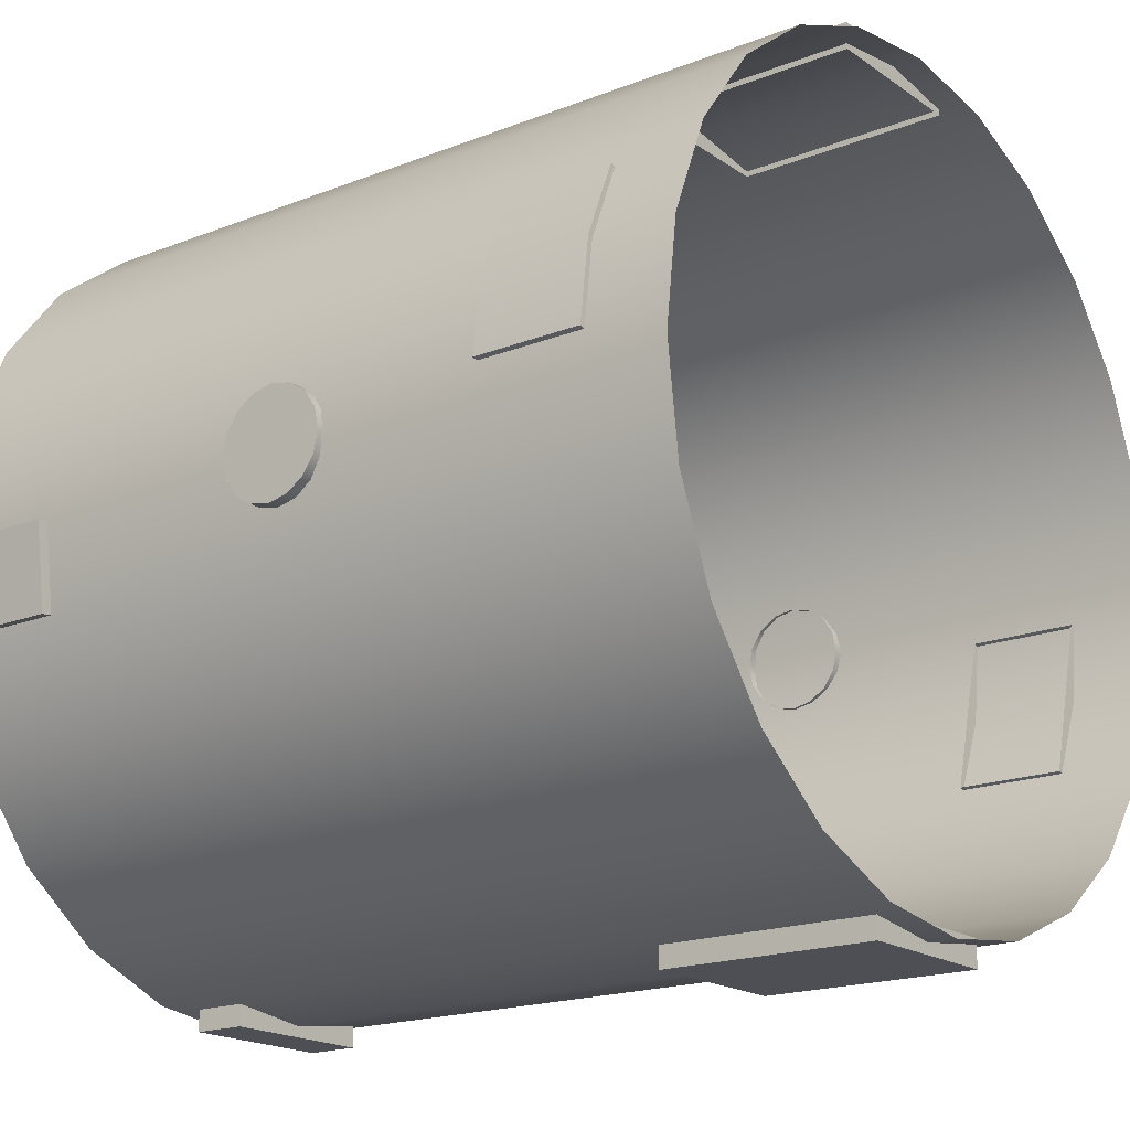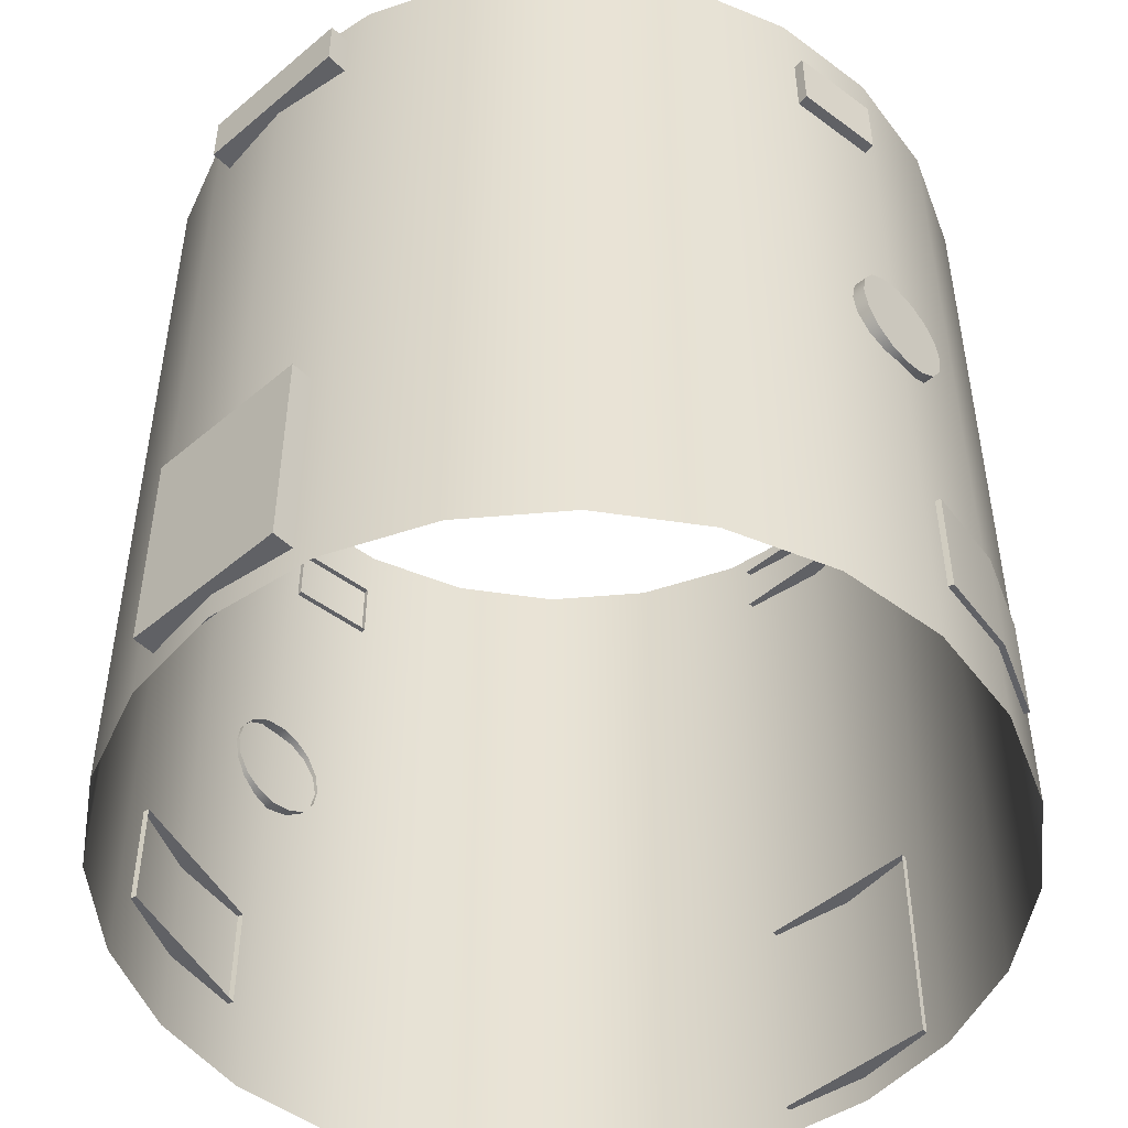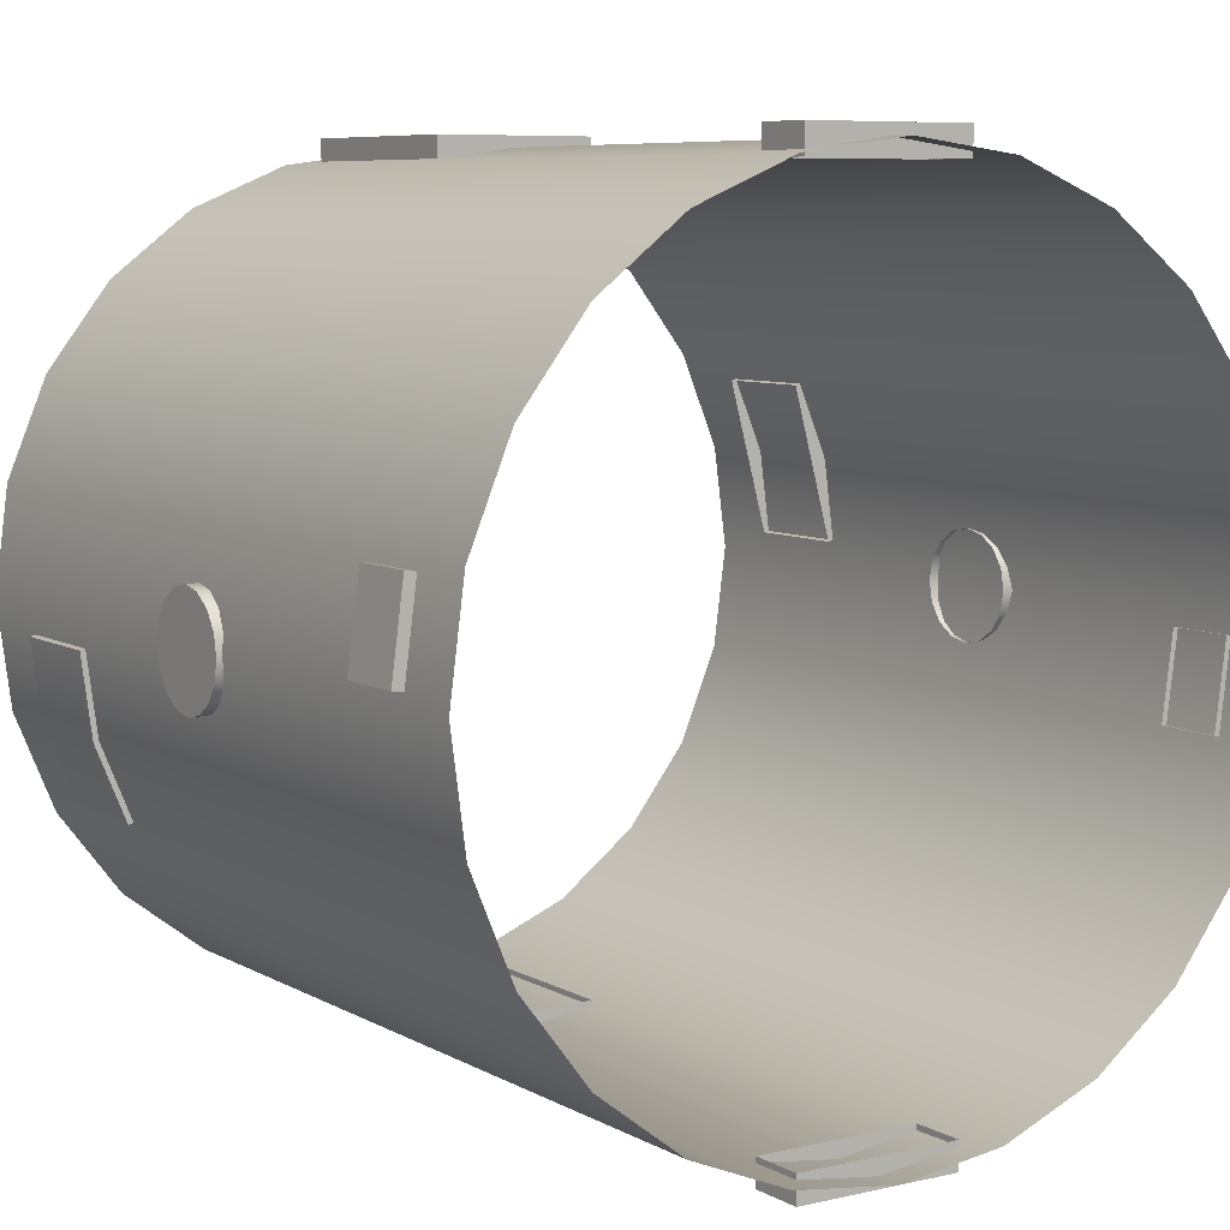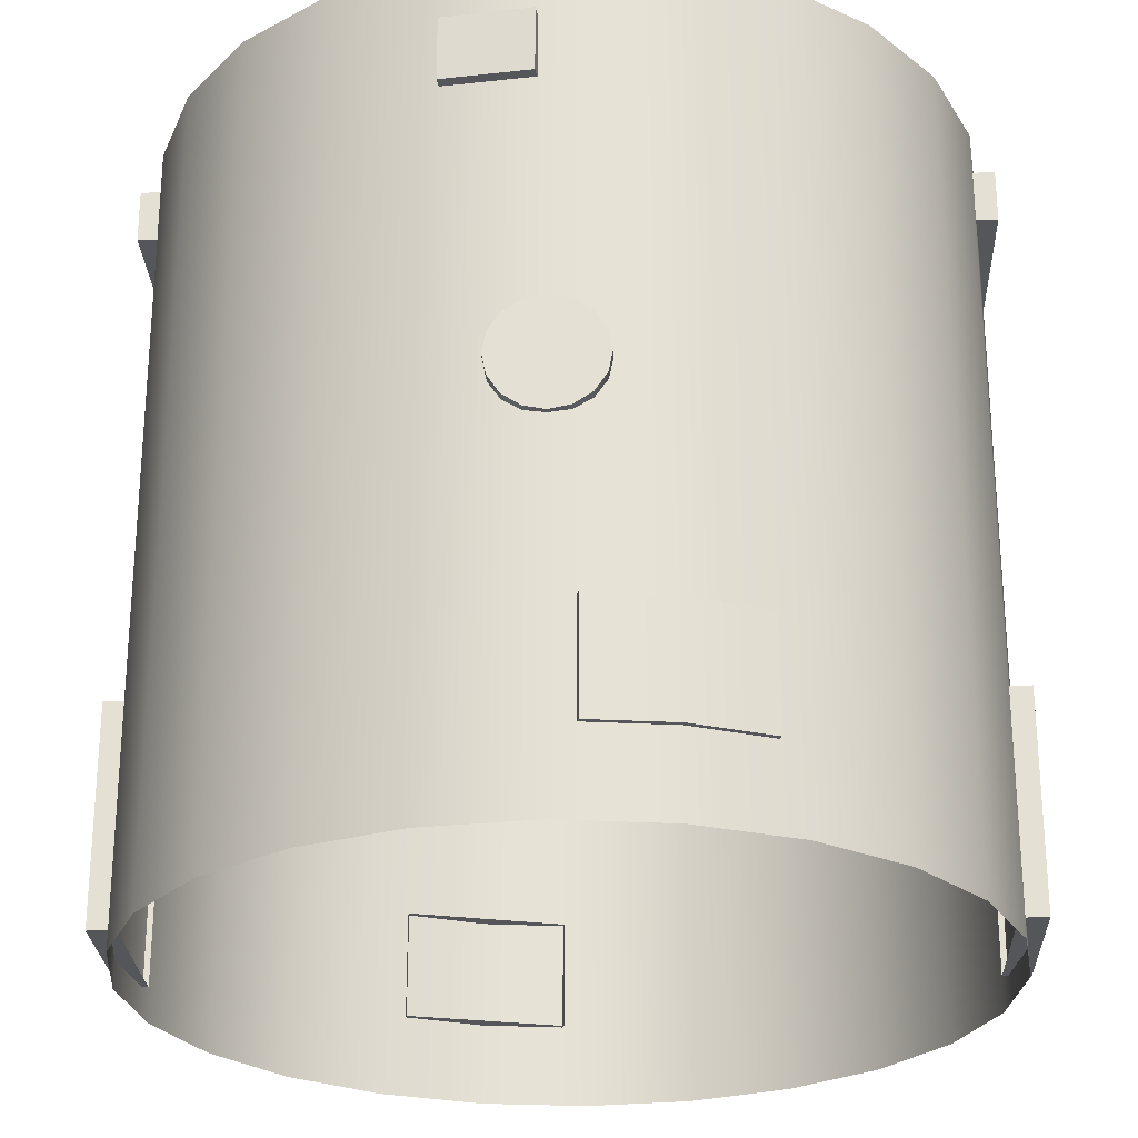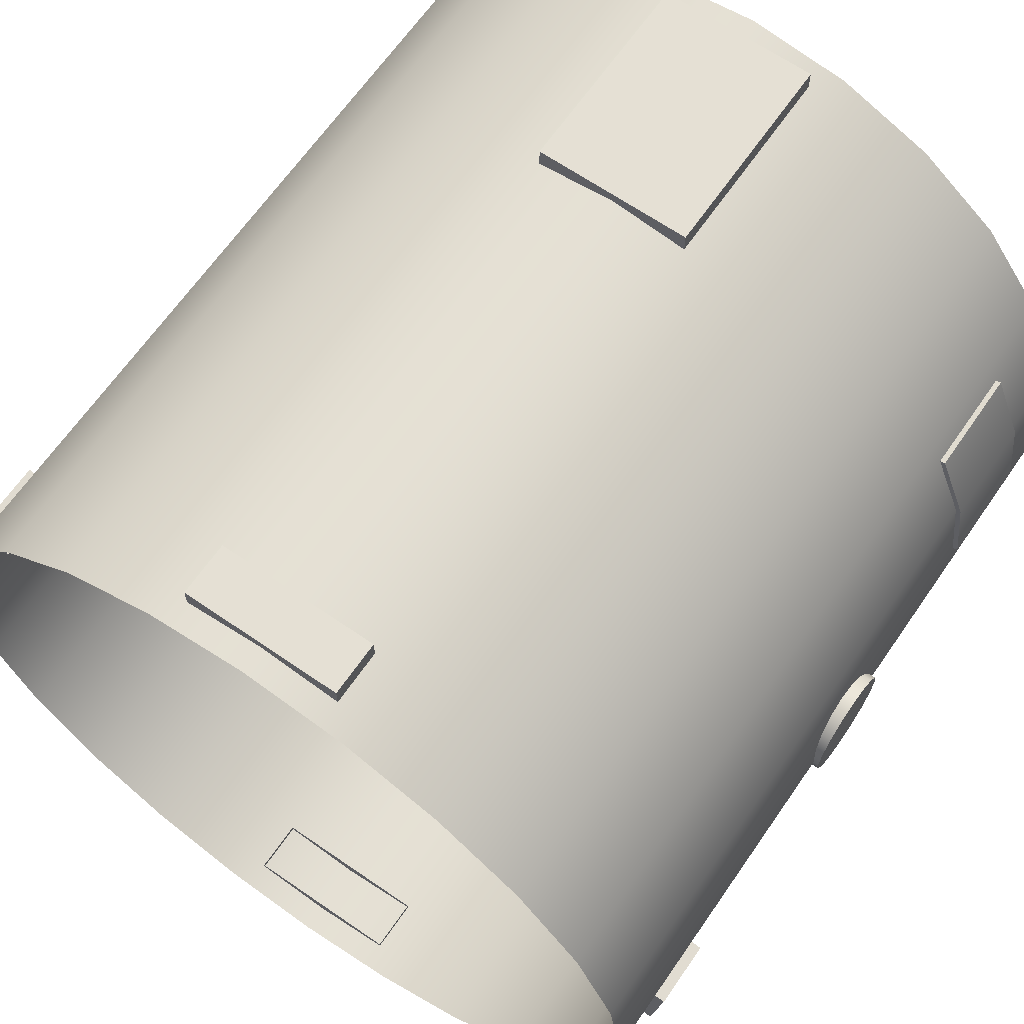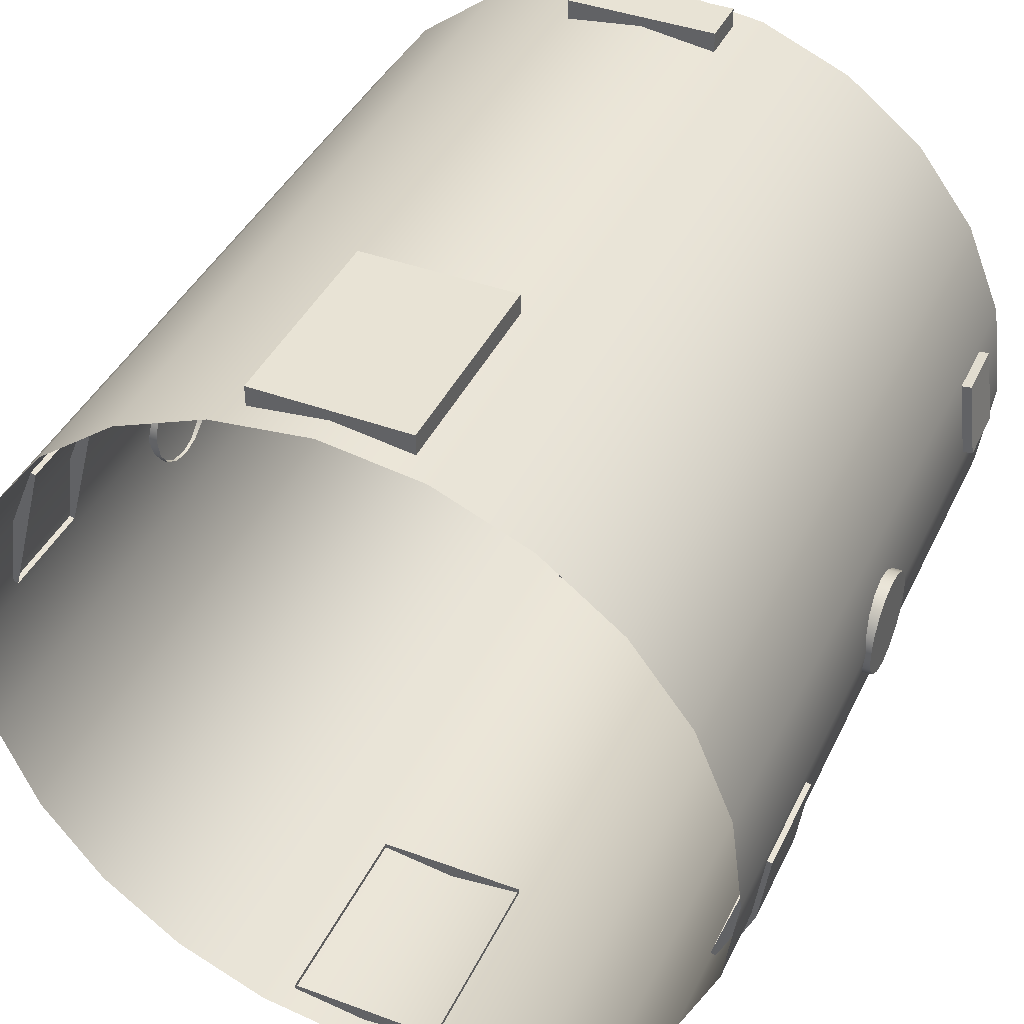
<metadata>
{"format":"obj","ext":"obj","renderer":"f3d","projection":"perspective","resolution":1024,"background":"white","views":[{"elev":-18.3,"azim":-52.8,"up":"+Z"},{"elev":-49.1,"azim":-137.0,"up":"+Y"},{"elev":7.3,"azim":146.6,"up":"+Z"},{"elev":-25.7,"azim":92.5,"up":"+Y"},{"elev":65.6,"azim":-145.3,"up":"+Z"},{"elev":41.2,"azim":24.1,"up":"+Z"}]}
</metadata>
<code>
o 1
v 0.1875 0.75 0.9625
v 0.1875 0.75 0.9
v 0.1875 0.875 0.9625
v 0.1875 0.875 0.9
v -0.1875 0.75 0.9625
v -0.1875 0.75 0.9
v -0.1875 0.875 0.9625
v -0.1875 0.875 0.9
v 0.9375 0.9375 -2.096e-18
v 0.9056 0.9375 0.2426
v 0.8119 0.9375 0.4688
v 0.6629 0.9375 0.6629
v 0.4688 0.9375 0.8119
v 0.2426 0.9375 0.9056
v 0 0.9375 0.9375
v -0.2426 0.9375 0.9056
v -0.4688 0.9375 0.8119
v -0.6629 0.9375 0.6629
v -0.8119 0.9375 0.4688
v -0.9056 0.9375 0.2426
v -0.9375 0.9375 1.127e-16
v -0.9056 0.9375 -0.2426
v -0.8119 0.9375 -0.4688
v -0.6629 0.9375 -0.6629
v -0.4688 0.9375 -0.8119
v -0.2426 0.9375 -0.9056
v 0 0.9375 -0.9375
v 0.2426 0.9375 -0.9056
v 0.4688 0.9375 -0.8119
v 0.6629 0.9375 -0.6629
v 0.8119 0.9375 -0.4688
v 0.9056 0.9375 -0.2426
v 0.9375 -0.9375 -2.096e-18
v 0.9056 -0.9375 0.2426
v 0.8119 -0.9375 0.4688
v 0.6629 -0.9375 0.6629
v 0.4688 -0.9375 0.8119
v 0.2426 -0.9375 0.9056
v 0 -0.9375 0.9375
v -0.2426 -0.9375 0.9056
v -0.4688 -0.9375 0.8119
v -0.6629 -0.9375 0.6629
v -0.8119 -0.9375 0.4688
v -0.9056 -0.9375 0.2426
v -0.9375 -0.9375 1.127e-16
v -0.9056 -0.9375 -0.2426
v -0.8119 -0.9375 -0.4688
v -0.6629 -0.9375 -0.6629
v -0.4688 -0.9375 -0.8119
v -0.2426 -0.9375 -0.9056
v 0 -0.9375 -0.9375
v 0.2426 -0.9375 -0.9056
v 0.4688 -0.9375 -0.8119
v 0.6629 -0.9375 -0.6629
v 0.8119 -0.9375 -0.4688
v 0.9056 -0.9375 -0.2426
v 0.9056 -0.3125 -0.2426
v 0.8119 -0.3125 -0.4688
v 0.6629 -0.3125 -0.6629
v 0.4688 -0.3125 -0.8119
v 0.2426 -0.3125 -0.9056
v 0 -0.3125 -0.9375
v -0.2426 -0.3125 -0.9056
v -0.4688 -0.3125 -0.8119
v -0.6629 -0.3125 -0.6629
v -0.8119 -0.3125 -0.4688
v -0.9056 -0.3125 -0.2426
v -0.9375 -0.3125 1.127e-16
v -0.9056 -0.3125 0.2426
v -0.8119 -0.3125 0.4688
v -0.6629 -0.3125 0.6629
v -0.4688 -0.3125 0.8119
v -0.2426 -0.3125 0.9056
v 0 -0.3125 0.9375
v 0.2426 -0.3125 0.9056
v 0.4688 -0.3125 0.8119
v 0.6629 -0.3125 0.6629
v 0.8119 -0.3125 0.4688
v 0.9056 -0.3125 0.2426
v 0.9375 -0.3125 -2.096e-18
v 0.9056 0.3125 -0.2426
v 0.8119 0.3125 -0.4688
v 0.6629 0.3125 -0.6629
v 0.4688 0.3125 -0.8119
v 0.2426 0.3125 -0.9056
v 0 0.3125 -0.9375
v -0.2426 0.3125 -0.9056
v -0.4688 0.3125 -0.8119
v -0.6629 0.3125 -0.6629
v -0.8119 0.3125 -0.4688
v -0.9056 0.3125 -0.2426
v -0.9375 0.3125 1.127e-16
v -0.9056 0.3125 0.2426
v -0.8119 0.3125 0.4688
v -0.6629 0.3125 0.6629
v -0.4688 0.3125 0.8119
v -0.2426 0.3125 0.9056
v 0 0.3125 0.9375
v 0.2426 0.3125 0.9056
v 0.4688 0.3125 0.8119
v 0.6629 0.3125 0.6629
v 0.8119 0.3125 0.4688
v 0.9056 0.3125 0.2426
v 0.9375 0.3125 -2.096e-18
v -0.9594 0.6375 -0.02544
v -0.9222 0.6375 -0.02055
v -0.9594 0.7875 -0.02544
v -0.9222 0.7875 -0.02055
v -0.9333 0.6375 -0.2237
v -0.8961 0.6375 -0.2188
v -0.9333 0.7875 -0.2237
v -0.8961 0.7875 -0.2188
v 0.9594 0.6375 0.02544
v 0.9222 0.6375 0.02055
v 0.9594 0.7875 0.02544
v 0.9222 0.7875 0.02055
v 0.9333 0.6375 0.2237
v 0.8961 0.6375 0.2188
v 0.9333 0.7875 0.2237
v 0.8961 0.7875 0.2188
v 0.1875 -0.875 0.9625
v 0.1875 -0.875 0.9
v 0.1875 -0.375 0.9625
v 0.1875 -0.375 0.9
v -0.1875 -0.875 0.9625
v -0.1875 -0.875 0.9
v -0.1875 -0.375 0.9625
v -0.1875 -0.375 0.9
v -0.1875 -0.875 -0.9625
v -0.1875 -0.875 -0.9
v -0.1875 -0.375 -0.9625
v -0.1875 -0.375 -0.9
v 0.1875 -0.875 -0.9625
v 0.1875 -0.875 -0.9
v 0.1875 -0.375 -0.9625
v 0.1875 -0.375 -0.9
v 0.9125 0.125 2.594e-17
v 0.9125 0.1155 0.04784
v 0.9125 0.08839 0.08839
v 0.9125 0.04784 0.1155
v 0.9125 -2.22e-16 0.125
v 0.9125 -0.04784 0.1155
v 0.9125 -0.08839 0.08839
v 0.9125 -0.1155 0.04784
v 0.9125 -0.125 -2.613e-17
v 0.9125 -0.1155 -0.04784
v 0.9125 -0.08839 -0.08839
v 0.9125 -0.04784 -0.1155
v 0.9125 -2.22e-16 -0.125
v 0.9125 0.04784 -0.1155
v 0.9125 0.08839 -0.08839
v 0.9125 0.1155 -0.04784
v 0.95 0.125 2.266e-17
v 0.95 0.1155 0.04784
v 0.95 0.08839 0.08839
v 0.95 0.04784 0.1155
v 0.95 -2.22e-16 0.125
v 0.95 -0.04784 0.1155
v 0.95 -0.08839 0.08839
v 0.95 -0.1155 0.04784
v 0.95 -0.125 -2.941e-17
v 0.95 -0.1155 -0.04784
v 0.95 -0.08839 -0.08839
v 0.95 -0.04784 -0.1155
v 0.95 -2.22e-16 -0.125
v 0.95 0.04784 -0.1155
v 0.95 0.08839 -0.08839
v 0.95 0.1155 -0.04784
v 0.95 -2.22e-16 -1.561e-17
v -0.9125 0.125 2.594e-17
v -0.9125 0.1155 0.04784
v -0.9125 0.08839 0.08839
v -0.9125 0.04784 0.1155
v -0.9125 -2.22e-16 0.125
v -0.9125 -0.04784 0.1155
v -0.9125 -0.08839 0.08839
v -0.9125 -0.1155 0.04784
v -0.9125 -0.125 -2.613e-17
v -0.9125 -0.1155 -0.04784
v -0.9125 -0.08839 -0.08839
v -0.9125 -0.04784 -0.1155
v -0.9125 -2.22e-16 -0.125
v -0.9125 0.04784 -0.1155
v -0.9125 0.08839 -0.08839
v -0.9125 0.1155 -0.04784
v -0.95 0.125 2.266e-17
v -0.95 0.1155 0.04784
v -0.95 0.08839 0.08839
v -0.95 0.04784 0.1155
v -0.95 -2.22e-16 0.125
v -0.95 -0.04784 0.1155
v -0.95 -0.08839 0.08839
v -0.95 -0.1155 0.04784
v -0.95 -0.125 -2.941e-17
v -0.95 -0.1155 -0.04784
v -0.95 -0.08839 -0.08839
v -0.95 -0.04784 -0.1155
v -0.95 -2.22e-16 -0.125
v -0.95 0.04784 -0.1155
v -0.95 0.08839 -0.08839
v -0.95 0.1155 -0.04784
v -0.95 -2.22e-16 -1.561e-17
v -0.1875 0.75 -0.9625
v -0.1875 0.75 -0.9
v -0.1875 0.875 -0.9625
v -0.1875 0.875 -0.9
v 0.1875 0.75 -0.9625
v 0.1875 0.75 -0.9
v 0.1875 0.875 -0.9625
v 0.1875 0.875 -0.9
v -0.8208 -0.75 0.414
v -0.8208 -0.5 0.414
v -0.9179 -0.75 0.05183
v -0.9179 -0.5 0.05183
v -0.9423 -0.5 0.05838
v -0.9423 -0.75 0.05838
v -0.9176 -0.5 0.2459
v -0.9176 -0.75 0.2459
v -0.8453 -0.5 0.4206
v -0.8453 -0.75 0.4206
v 0.8208 -0.75 -0.414
v 0.8208 -0.5 -0.414
v 0.9179 -0.75 -0.05183
v 0.9179 -0.5 -0.05183
v 0.9423 -0.5 -0.05838
v 0.9423 -0.75 -0.05838
v 0.9176 -0.5 -0.2459
v 0.9176 -0.75 -0.2459
v 0.8453 -0.5 -0.4206
v 0.8453 -0.75 -0.4206
g 1_1_auv
f 3 7 5 1
f 105 109 110 106
f 108 112 111 107
f 115 119 117 113
f 121 125 126 122
f 124 128 127 123
f 131 135 133 129
f 153 169 168
f 154 169 153
f 155 169 154
f 156 169 155
f 157 169 156
f 158 169 157
f 159 169 158
f 160 169 159
f 161 169 160
f 162 169 161
f 163 169 162
f 164 169 163
f 165 169 164
f 166 169 165
f 167 169 166
f 168 169 167
f 170 186 187 171
f 171 187 188 172
f 172 188 189 173
f 173 189 190 174
f 174 190 191 175
f 175 191 192 176
f 176 192 193 177
f 177 193 194 178
f 178 194 195 179
f 179 195 196 180
f 180 196 197 181
f 181 197 198 182
f 182 198 199 183
f 183 199 200 184
f 184 200 201 185
f 185 201 186 170
f 204 206 205 203
f 207 209 210 208
f 216 218 217 215
f 218 220 219 217
f 226 228 227 225
f 228 230 229 227
f 1 5 6 2
f 4 8 7 3
f 9 104 81 32
f 10 103 104 9
f 11 102 103 10
f 12 101 102 11
f 13 100 101 12
f 14 99 100 13
f 15 98 99 14
f 16 97 98 15
f 17 96 97 16
f 18 95 96 17
f 19 94 95 18
f 20 93 94 19
f 21 92 93 20
f 22 91 92 21
f 23 90 91 22
f 24 89 90 23
f 25 88 89 24
f 26 87 88 25
f 27 86 87 26
f 28 85 86 27
f 29 84 85 28
f 30 83 84 29
f 31 82 83 30
f 32 81 82 31
f 33 80 79 34
f 34 79 78 35
f 35 78 77 36
f 36 77 76 37
f 37 76 75 38
f 38 75 74 39
f 39 74 73 40
f 40 73 72 41
f 41 72 71 42
f 42 71 70 43
f 43 70 69 44
f 44 69 68 45
f 45 68 67 46
f 46 67 66 47
f 47 66 65 48
f 48 65 64 49
f 49 64 63 50
f 50 63 62 51
f 51 62 61 52
f 52 61 60 53
f 53 60 59 54
f 54 59 58 55
f 55 58 57 56
f 56 57 80 33
f 57 81 104 80
f 58 82 81 57
f 59 83 82 58
f 60 84 83 59
f 61 85 84 60
f 62 86 85 61
f 63 87 86 62
f 64 88 87 63
f 65 89 88 64
f 66 90 89 65
f 67 91 90 66
f 68 92 91 67
f 69 93 92 68
f 70 94 93 69
f 71 95 94 70
f 72 96 95 71
f 73 97 96 72
f 74 98 97 73
f 75 99 98 74
f 76 100 99 75
f 77 101 100 76
f 78 102 101 77
f 79 103 102 78
f 80 104 103 79
f 107 111 109 105
f 114 116 115 113
f 117 119 120 118
f 123 127 125 121
f 130 132 131 129
f 133 135 136 134
f 137 153 168 152
f 138 154 153 137
f 139 155 154 138
f 140 156 155 139
f 141 157 156 140
f 142 158 157 141
f 143 159 158 142
f 144 160 159 143
f 145 161 160 144
f 146 162 161 145
f 147 163 162 146
f 148 164 163 147
f 149 165 164 148
f 150 166 165 149
f 151 167 166 150
f 152 168 167 151
f 186 202 187
f 187 202 188
f 188 202 189
f 189 202 190
f 190 202 191
f 191 202 192
f 192 202 193
f 193 202 194
f 194 202 195
f 195 202 196
f 196 202 197
f 197 202 198
f 198 202 199
f 199 202 200
f 200 202 201
f 201 202 186
f 203 207 208 204
f 206 210 209 205
f 211 218 213
f 211 220 218
f 212 219 220 211
f 213 216 215 214
f 213 218 216
f 214 217 212
f 215 217 214
f 217 219 212
f 221 228 223
f 221 230 228
f 222 229 230 221
f 223 226 225 224
f 223 228 226
f 224 227 222
f 225 227 224
f 227 229 222
f 2 4 3 1
f 5 7 8 6
f 106 108 107 105
f 109 111 112 110
f 113 117 118 114
f 116 120 119 115
f 122 124 123 121
f 125 127 128 126
f 129 133 134 130
f 132 136 135 131
f 205 209 207 203

</code>
